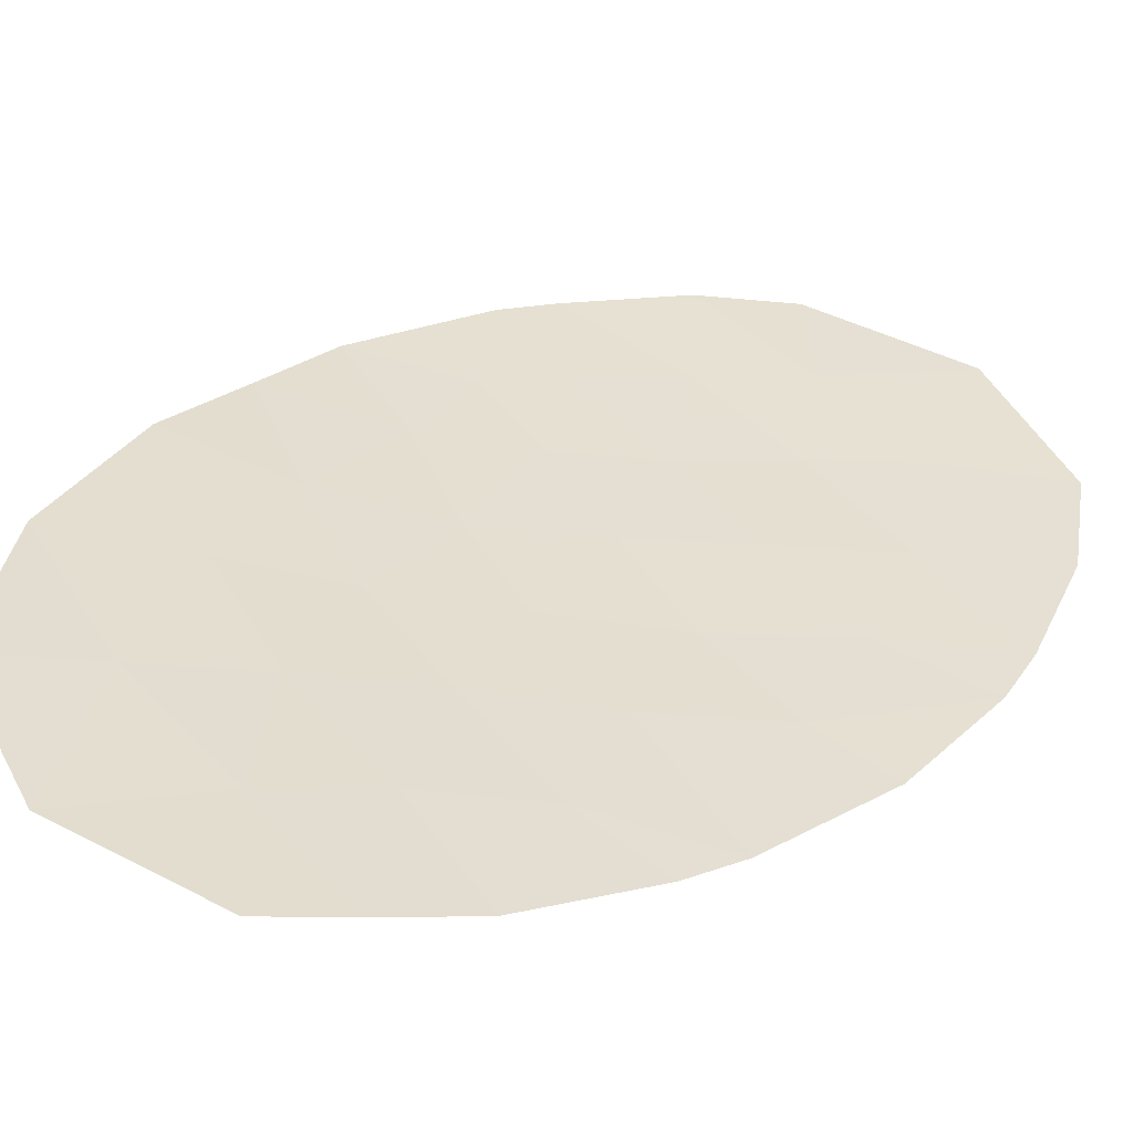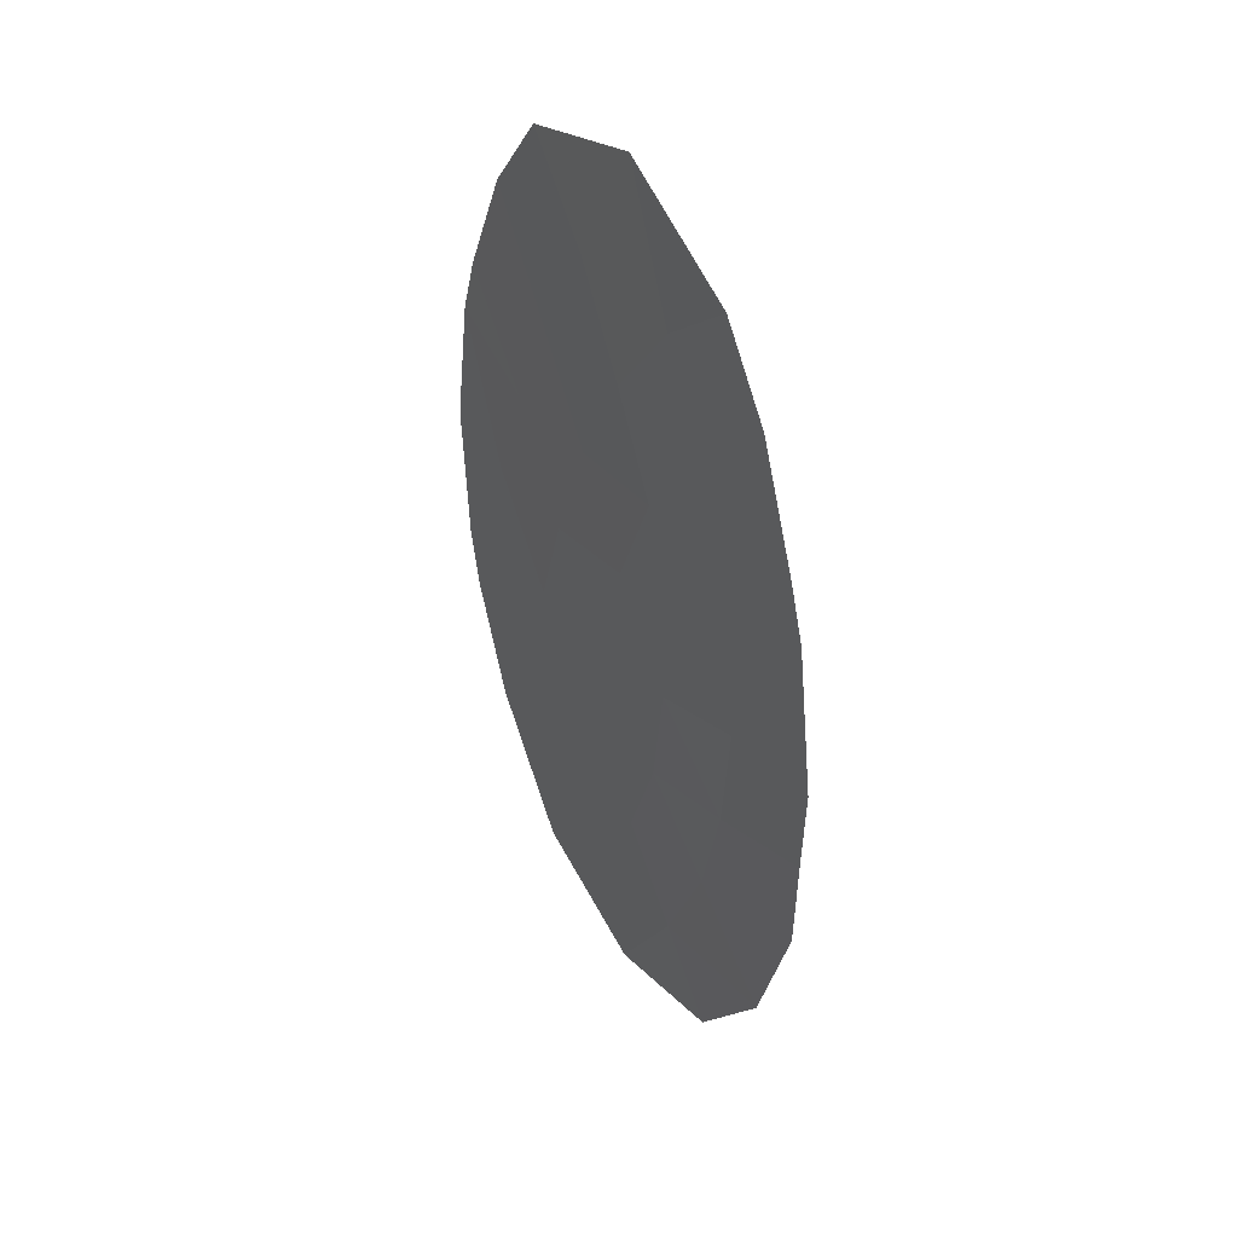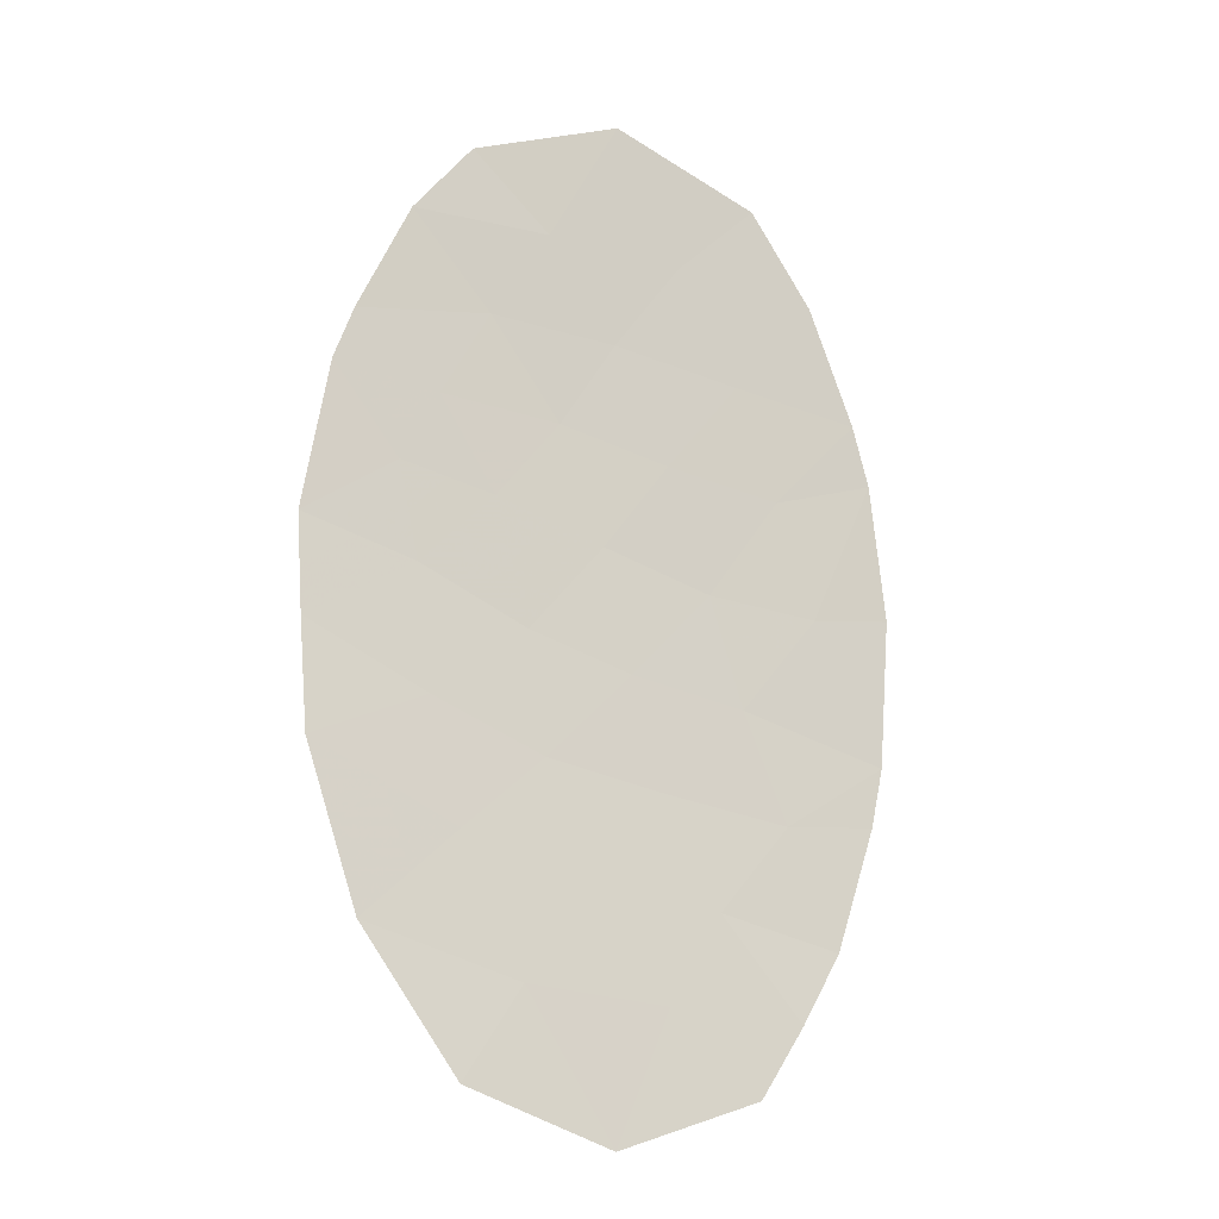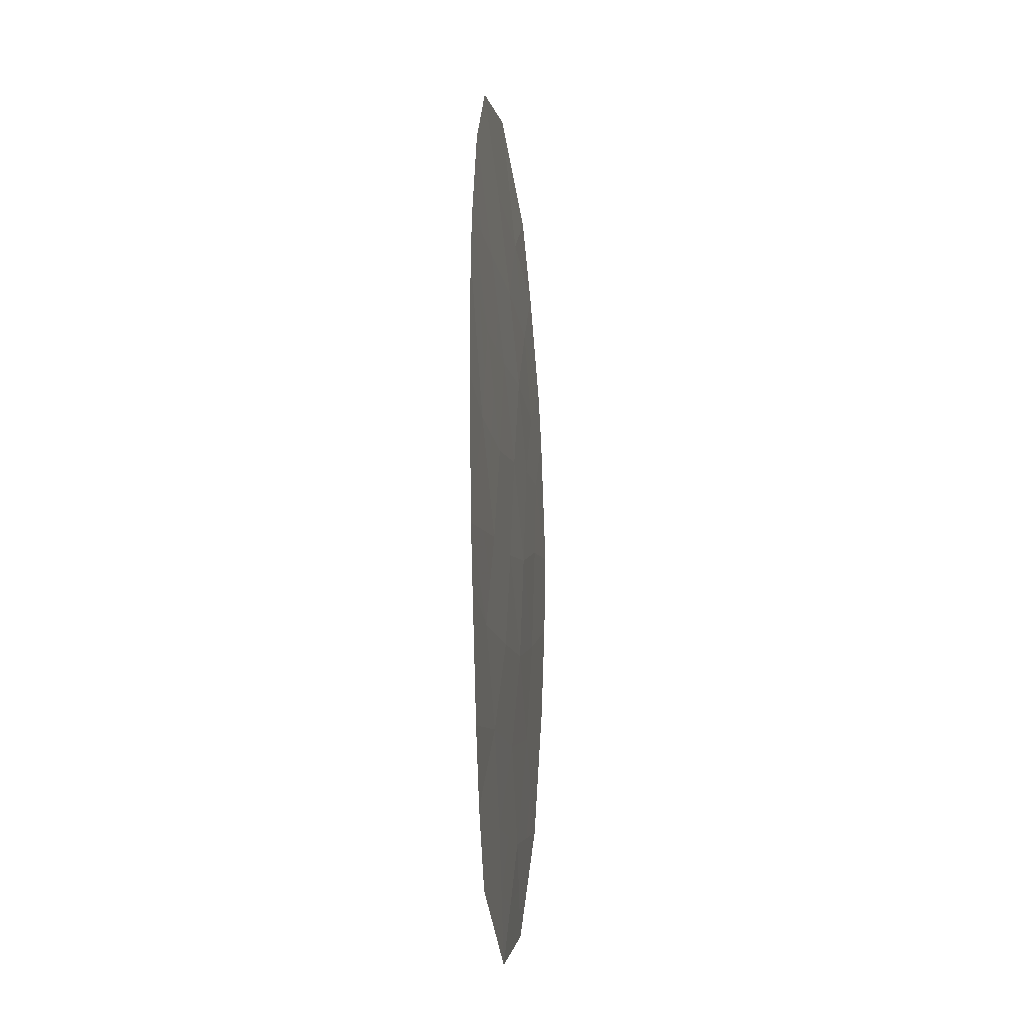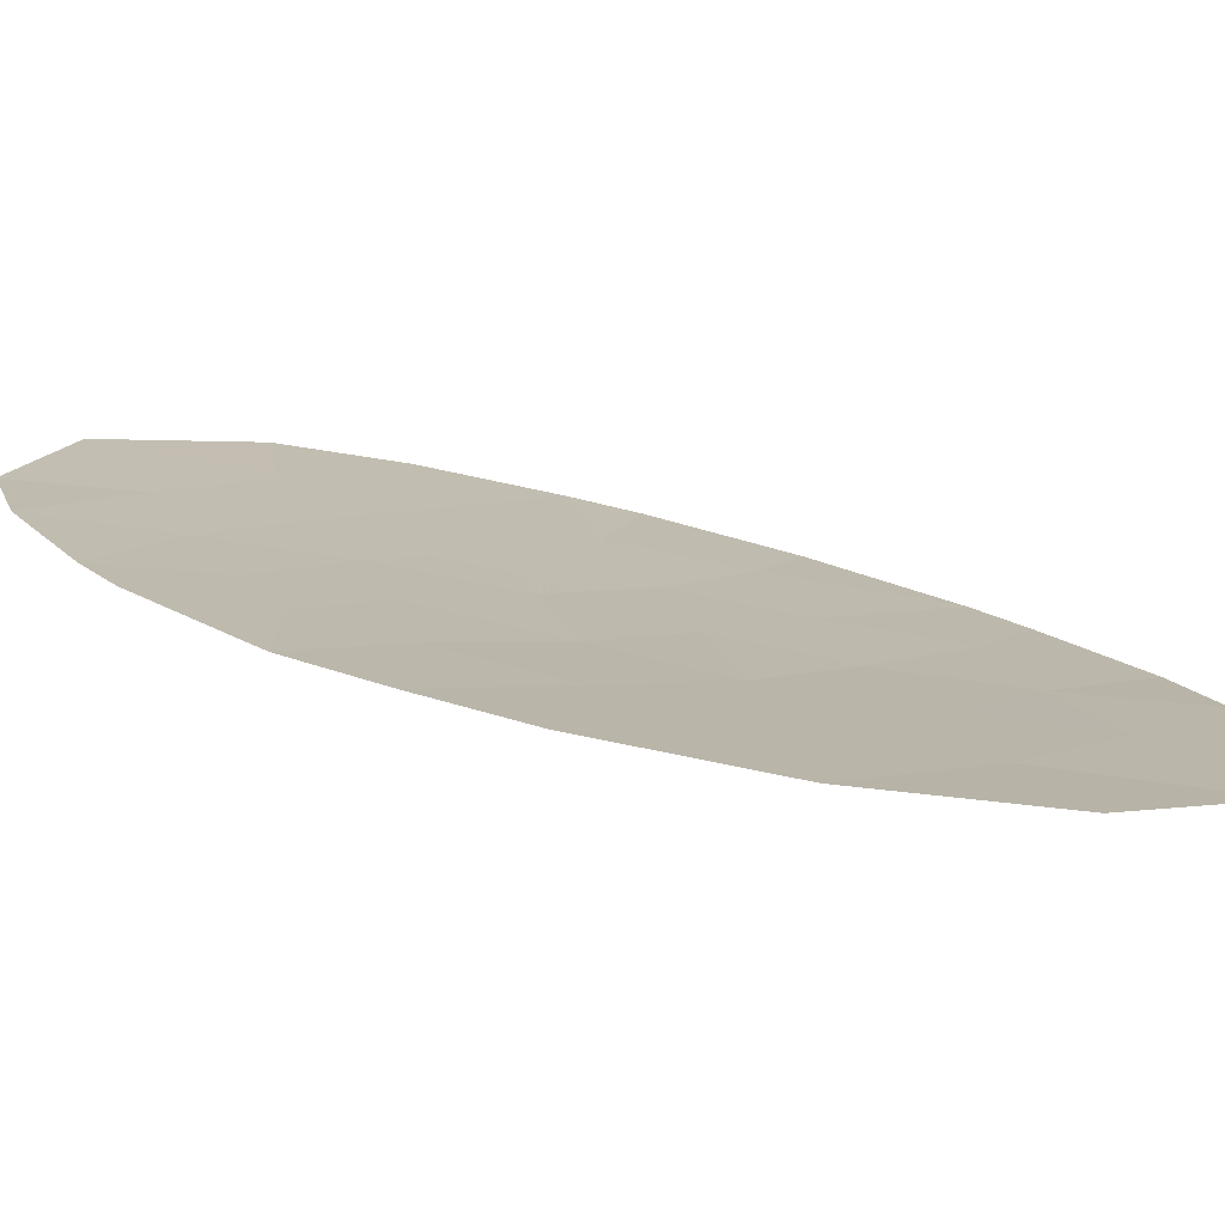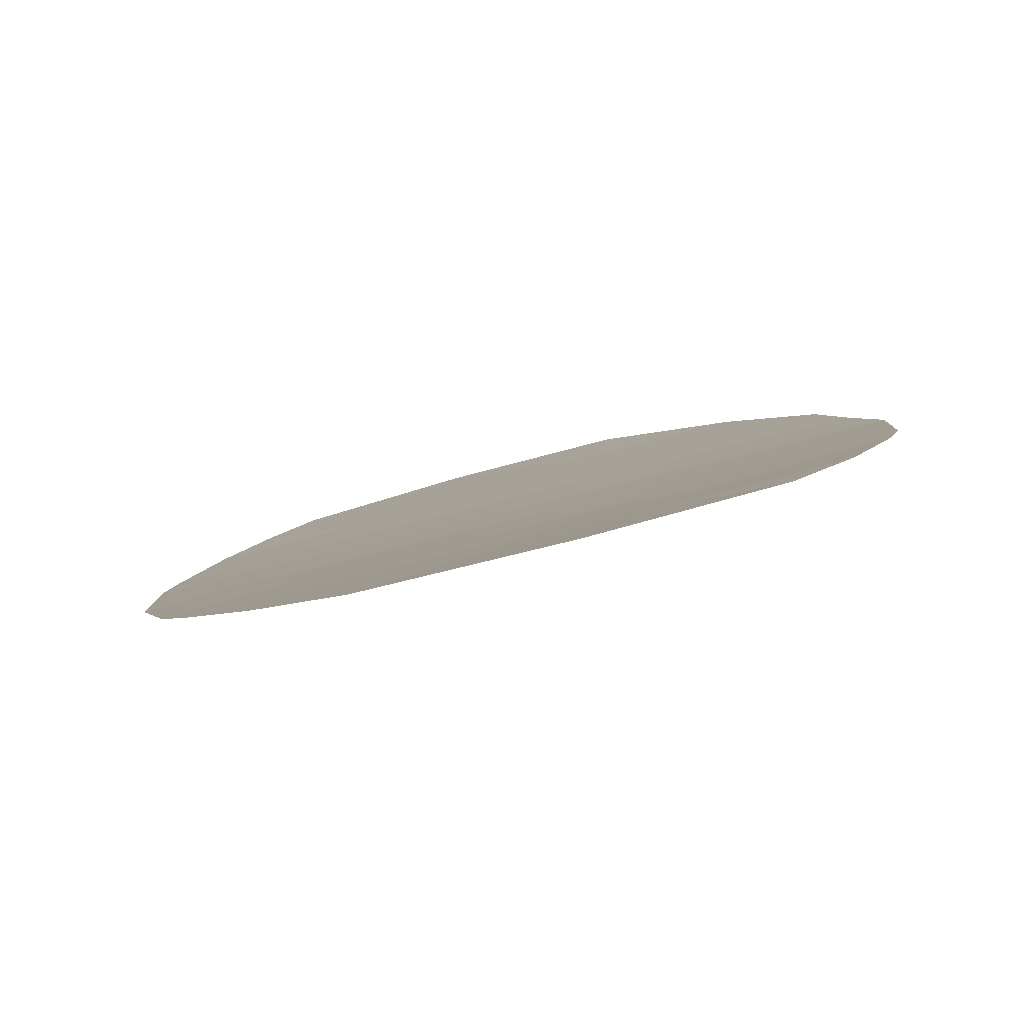
<metadata>
{"format":"obj","ext":"obj","renderer":"f3d","projection":"perspective","resolution":1024,"background":"white","views":[{"elev":26.6,"azim":-136.1,"up":"+Y"},{"elev":43.5,"azim":73.8,"up":"+Z"},{"elev":-17.1,"azim":167.4,"up":"+Z"},{"elev":-20.4,"azim":-67.9,"up":"+Z"},{"elev":25.4,"azim":124.9,"up":"+Y"},{"elev":3.1,"azim":-5.9,"up":"+Y"}]}
</metadata>
<code>
v -68.63 29.89 -4.352
v -69.09 29.73 -3.541
v -69.57 29.58 -2.106
v -65.48 30.61 -0.3623
v -64.23 30.94 0.1943
v -65.81 30.54 2.011
v -63.69 31.17 -3.602
v -63.11 31.29 -1.8
v -64.4 30.92 -1.215
v -65.68 30.58 -1.734
v -69.72 29.54 -1.414
v -69.85 29.52 0.3212
v -62.95 31.28 0.5469
v -68.91 29.76 0.2025
v -67 30.24 -1.976
v -66.19 30.48 -3.052
v -66.46 30.41 3.051
v -64.99 30.78 3.133
v -68.92 29.85 3.973
v -67.23 30.26 4.122
v -68.45 29.89 1.526
v -63.02 31.28 -0.5622
v -68.11 30.04 -5.166
v -66.45 30.49 -5.745
v -65.45 30.71 -4.114
v -67.6 30.07 0.3158
v -66.34 30.4 0.6812
v -66.67 30.31 -0.7138
v -69.46 29.67 2.617
v -64.78 30.94 -5.156
v -69.65 29.6 1.916
v -64.74 30.9 5.04
v -64.07 31.06 4.182
v -68.18 30.06 5.04
v -66.46 30.52 5.693
v -63.25 31.22 2.274
v -63.47 31.17 2.895
v -67.99 29.98 -0.9508
v -67.07 30.29 -4.25
v -65.08 30.72 1.067
v -67.96 30.04 2.824
v -67.68 30.1 -3.215
v -67.1 30.22 1.735
v -64.75 30.86 -2.586
v -68.51 29.86 -2.201
v -64.01 31.01 1.289
v -64.43 30.91 2.112
v -65.66 30.65 4.204
v -63.75 31.1 -1.508
v -64.58 30.89 -1.901
v -63.93 31.07 -2.193
v -65.58 30.6 -1.048
v -65.04 30.75 -1.475
v -64.94 30.77 -0.7889
v -69.78 29.53 -0.5465
v -69.31 29.65 -0.6059
v -69.38 29.64 0.2619
v -69.64 29.56 -1.76
v -69.04 29.72 -2.153
v -69.11 29.7 -1.807
v -67.59 30.15 3.473
v -68.07 30.05 4.048
v -68.44 29.94 3.399
v -64.32 30.93 -0.5106
v -64.85 30.78 -0.08401
v -62.98 31.28 -0.007614
v -63.59 31.11 0.3706
v -63.63 31.11 -0.1839
v -63.06 31.28 -1.181
v -63.71 31.1 -0.8888
v -67.28 30.27 -5.455
v -66.76 30.39 -4.997
v -67.59 30.17 -4.708
v -67.21 30.22 2.938
v -66.84 30.33 3.587
v -64.57 30.94 -3.858
v -64.22 31.02 -3.094
v -65.1 30.79 -3.35
v -66.97 30.23 0.4985
v -67.14 30.19 -0.199
v -66.5 30.35 -0.01631
v -65.91 30.5 0.1594
v -65.28 30.67 0.3522
v -65.71 30.56 0.8739
v -65.61 30.72 -5.451
v -65.12 30.83 -4.635
v -65.95 30.6 -4.929
v -68.37 29.97 -4.759
v -67.85 30.09 -4.301
v -66.07 30.46 -0.5381
v -66.17 30.45 -1.224
v -67.32 30.29 5.366
v -67.7 30.16 4.581
v -66.85 30.39 4.907
v -66.14 30.47 2.531
v -66.78 30.32 2.393
v -66.46 30.38 1.873
v -68.71 29.85 2.72
v -69.19 29.76 3.295
v -67.34 30.17 -2.595
v -67.75 30.05 -2.088
v -68.09 29.98 -2.708
v -66.06 30.53 3.627
v -66.44 30.46 4.163
v -67.8 30.03 -0.3175
v -68.26 29.91 0.2591
v -68.45 29.87 -0.3741
v -68.86 29.76 -1.183
v -68.55 29.95 4.506
v -66.06 30.59 4.948
v -65.2 30.78 4.622
v -65.6 30.71 5.366
v -66.63 30.39 -3.651
v -66.93 30.29 -3.134
v -67.37 30.19 -3.732
v -65.82 30.6 -3.583
v -66.26 30.5 -4.182
v -68.03 29.98 0.9209
v -67.35 30.15 1.025
v -67.78 30.06 1.631
v -64.23 31.06 -4.379
v -69.75 29.56 1.118
v -69.28 29.68 1.059
v -68.68 29.82 0.8643
v -69.05 29.74 1.721
v -66.6 30.36 -2.514
v -65.94 30.53 -2.393
v -66.34 30.41 -1.855
v -63.36 31.2 2.585
v -63.95 31.04 2.504
v -63.84 31.06 2.193
v -65.12 30.72 2.062
v -64.71 30.85 2.622
v -65.4 30.66 2.572
v -66.83 30.28 -1.345
v -67.33 30.15 -0.8323
v -67.5 30.11 -1.463
v -68.25 29.92 -1.576
v -64.66 30.83 0.6305
v -63.4 31.23 -2.701
v -65.73 30.6 3.092
v -68.95 29.78 2.072
v -68.2 29.96 2.175
v -67.53 30.13 2.279
v -68.15 29.99 -3.784
v -68.39 29.91 -3.378
v -68.86 29.81 -3.947
v -69.56 29.63 2.266
v -65.47 30.67 -2.819
v -65.45 30.63 1.539
v -66.08 30.47 1.346
v -65.22 30.72 -2.16
v -66.72 30.31 1.208
v -68.8 29.8 -2.871
v -69.33 29.66 -2.824
v -63.1 31.25 1.411
v -63.63 31.11 1.782
v -63.48 31.14 0.9178
v -64.76 30.82 1.589
v -64.54 30.87 1.178
v -64.22 30.96 1.7
v -64.12 30.98 0.7415
v -64.23 30.98 3.014
v -63.77 31.11 3.539
v -64.53 30.92 3.658
v -65.33 30.72 3.668
v -64.86 30.86 4.193
v -64.41 30.98 4.611
f 8 49 51
f 49 9 50
f 49 50 51
f 51 50 44
f 4 52 54
f 52 10 53
f 52 53 54
f 54 53 9
f 12 55 57
f 55 11 56
f 55 56 57
f 57 56 14
f 11 58 60
f 58 3 59
f 58 59 60
f 60 59 45
f 41 61 63
f 61 20 62
f 61 62 63
f 63 62 19
f 4 54 65
f 54 9 64
f 54 64 65
f 65 64 5
f 22 66 68
f 66 13 67
f 66 67 68
f 68 67 5
f 8 69 49
f 69 22 70
f 69 70 49
f 49 70 9
f 22 68 70
f 68 5 64
f 68 64 70
f 70 64 9
f 23 71 73
f 71 24 72
f 71 72 73
f 73 72 39
f 41 74 61
f 74 17 75
f 74 75 61
f 61 75 20
f 25 76 78
f 76 7 77
f 76 77 78
f 78 77 44
f 27 79 81
f 79 26 80
f 79 80 81
f 81 80 28
f 27 82 84
f 82 4 83
f 82 83 84
f 84 83 40
f 24 85 87
f 85 30 86
f 85 86 87
f 87 86 25
f 1 88 89
f 88 23 73
f 88 73 89
f 89 73 39
f 10 52 91
f 52 4 90
f 52 90 91
f 91 90 28
f 35 92 94
f 92 34 93
f 92 93 94
f 94 93 20
f 6 95 97
f 95 17 96
f 95 96 97
f 97 96 43
f 29 98 99
f 98 41 63
f 98 63 99
f 99 63 19
f 42 100 102
f 100 15 101
f 100 101 102
f 102 101 45
f 4 82 90
f 82 27 81
f 82 81 90
f 90 81 28
f 20 75 104
f 75 17 103
f 75 103 104
f 104 103 48
f 38 105 107
f 105 26 106
f 105 106 107
f 107 106 14
f 14 56 107
f 56 11 108
f 56 108 107
f 107 108 38
f 34 109 93
f 109 19 62
f 109 62 93
f 93 62 20
f 35 110 112
f 110 48 111
f 110 111 112
f 112 111 32
f 39 113 115
f 113 16 114
f 113 114 115
f 115 114 42
f 25 116 117
f 116 16 113
f 116 113 117
f 117 113 39
f 21 118 120
f 118 26 119
f 118 119 120
f 120 119 43
f 30 121 86
f 121 7 76
f 121 76 86
f 86 76 25
f 31 122 123
f 122 12 57
f 122 57 123
f 123 57 14
f 14 124 123
f 124 21 125
f 124 125 123
f 123 125 31
f 26 118 106
f 118 21 124
f 118 124 106
f 106 124 14
f 15 126 128
f 126 16 127
f 126 127 128
f 128 127 10
f 36 129 131
f 129 37 130
f 129 130 131
f 131 130 47
f 6 132 134
f 132 47 133
f 132 133 134
f 134 133 18
f 15 128 135
f 128 10 91
f 128 91 135
f 135 91 28
f 15 135 137
f 135 28 136
f 135 136 137
f 137 136 38
f 38 108 138
f 108 11 60
f 108 60 138
f 138 60 45
f 38 136 105
f 136 28 80
f 136 80 105
f 105 80 26
f 42 114 100
f 114 16 126
f 114 126 100
f 100 126 15
f 40 83 139
f 83 4 65
f 83 65 139
f 139 65 5
f 8 51 140
f 51 44 77
f 51 77 140
f 140 77 7
f 18 141 134
f 141 17 95
f 141 95 134
f 134 95 6
f 29 142 98
f 142 21 143
f 142 143 98
f 98 143 41
f 43 144 120
f 144 41 143
f 144 143 120
f 120 143 21
f 1 145 147
f 145 42 146
f 145 146 147
f 147 146 2
f 21 142 125
f 142 29 148
f 142 148 125
f 125 148 31
f 25 78 116
f 78 44 149
f 78 149 116
f 116 149 16
f 27 84 151
f 84 40 150
f 84 150 151
f 151 150 6
f 10 152 53
f 152 44 50
f 152 50 53
f 53 50 9
f 6 97 151
f 97 43 153
f 97 153 151
f 151 153 27
f 41 144 74
f 144 43 96
f 144 96 74
f 74 96 17
f 2 154 155
f 154 45 59
f 154 59 155
f 155 59 3
f 45 154 102
f 154 2 146
f 154 146 102
f 102 146 42
f 39 115 89
f 115 42 145
f 115 145 89
f 89 145 1
f 25 117 87
f 117 39 72
f 117 72 87
f 87 72 24
f 16 149 127
f 149 44 152
f 149 152 127
f 127 152 10
f 43 119 153
f 119 26 79
f 119 79 153
f 153 79 27
f 13 156 158
f 156 36 157
f 156 157 158
f 158 157 46
f 47 159 161
f 159 40 160
f 159 160 161
f 161 160 46
f 5 162 139
f 162 46 160
f 162 160 139
f 139 160 40
f 46 162 158
f 162 5 67
f 162 67 158
f 158 67 13
f 46 157 161
f 157 36 131
f 157 131 161
f 161 131 47
f 18 163 165
f 163 37 164
f 163 164 165
f 165 164 33
f 6 150 132
f 150 40 159
f 150 159 132
f 132 159 47
f 37 163 130
f 163 18 133
f 163 133 130
f 130 133 47
f 45 101 138
f 101 15 137
f 101 137 138
f 138 137 38
f 20 104 94
f 104 48 110
f 104 110 94
f 94 110 35
f 18 166 141
f 166 48 103
f 166 103 141
f 141 103 17
f 32 111 168
f 111 48 167
f 111 167 168
f 168 167 33
f 48 166 167
f 166 18 165
f 166 165 167
f 167 165 33

</code>
